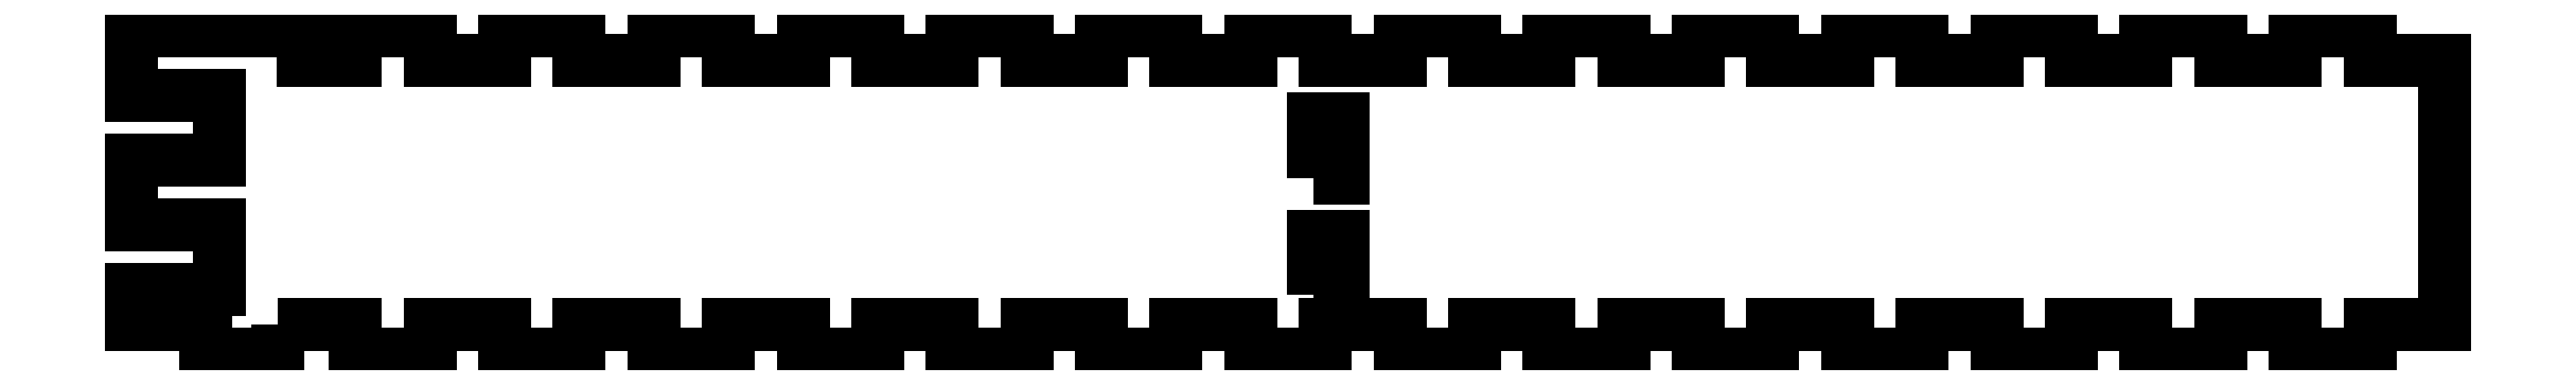
<metadata>
{"format":"dxf","ext":"dxf","renderer":"ezdxf+matplotlib","layout":"modelspace","background":"white","min_lineweight":24,"dpi":150}
</metadata>
<code>
0
SECTION
2
ENTITIES
0
LWPOLYLINE
8
0
90
4
70
1
43
0
10
355.8
20
-16
10
359.8
20
-16
10
359.8
20
-8
10
355.8
20
-8
0
LWPOLYLINE
8
0
90
4
70
1
43
0
10
355.8
20
-32
10
359.8
20
-32
10
359.8
20
-24
10
355.8
20
-24
0
LWPOLYLINE
8
0
90
130
70
1
43
0
10
214.6
20
-36
10
214.6
20
-40
10
204.8
20
-40
10
204.8
20
-36
10
194.6
20
-36
10
194.6
20
-31.2
10
206.6
20
-31.2
10
206.6
20
-22.4
10
194.6
20
-22.4
10
194.6
20
-13.6
10
206.6
20
-13.6
10
206.6
20
-4.8
10
194.6
20
-4.8
10
194.6
20
4
10
218
20
4
10
218
20
0
10
225.2
20
0
10
225.2
20
4
10
235.3
20
4
10
235.3
20
0
10
245.5
20
0
10
245.5
20
4
10
255.7
20
4
10
255.7
20
0
10
265.9
20
0
10
265.9
20
4
10
276
20
4
10
276
20
0
10
286.2
20
0
10
286.2
20
4
10
296.4
20
4
10
296.4
20
0
10
306.5
20
0
10
306.5
20
4
10
316.7
20
4
10
316.7
20
0
10
326.9
20
0
10
326.9
20
4
10
337.1
20
4
10
337.1
20
0
10
347.2
20
0
10
347.2
20
4
10
357.4
20
4
10
357.4
20
0
10
367.6
20
0
10
367.6
20
4
10
377.8
20
4
10
377.8
20
0
10
387.9
20
0
10
387.9
20
4
10
398.1
20
4
10
398.1
20
0
10
408.3
20
0
10
408.3
20
4
10
418.4
20
4
10
418.4
20
0
10
428.6
20
0
10
428.6
20
4
10
438.8
20
4
10
438.8
20
0
10
449
20
0
10
449
20
4
10
459.1
20
4
10
459.1
20
0
10
469.3
20
0
10
469.3
20
4
10
479.5
20
4
10
479.5
20
0
10
489.7
20
0
10
489.7
20
4
10
499.8
20
4
10
499.8
20
0
10
510
20
0
10
510
20
-36
10
499.8
20
-36
10
499.8
20
-40
10
489.7
20
-40
10
489.7
20
-36
10
479.5
20
-36
10
479.5
20
-40
10
469.3
20
-40
10
469.3
20
-36
10
459.1
20
-36
10
459.1
20
-40
10
449
20
-40
10
449
20
-36
10
438.8
20
-36
10
438.8
20
-40
10
428.6
20
-40
10
428.6
20
-36
10
418.4
20
-36
10
418.4
20
-40
10
408.3
20
-40
10
408.3
20
-36
10
398.1
20
-36
10
398.1
20
-40
10
387.9
20
-40
10
387.9
20
-36
10
377.8
20
-36
10
377.8
20
-40
10
367.6
20
-40
10
367.6
20
-36
10
357.4
20
-36
10
357.4
20
-40
10
347.2
20
-40
10
347.2
20
-36
10
337.1
20
-36
10
337.1
20
-40
10
326.9
20
-40
10
326.9
20
-36
10
316.7
20
-36
10
316.7
20
-40
10
306.5
20
-40
10
306.5
20
-36
10
296.4
20
-36
10
296.4
20
-40
10
286.2
20
-40
10
286.2
20
-36
10
276
20
-36
10
276
20
-40
10
265.9
20
-40
10
265.9
20
-36
10
255.7
20
-36
10
255.7
20
-40
10
245.5
20
-40
10
245.5
20
-36
10
235.3
20
-36
10
235.3
20
-40
10
225.2
20
-40
10
225.2
20
-36
0
ENDSEC
0
EOF

</code>
